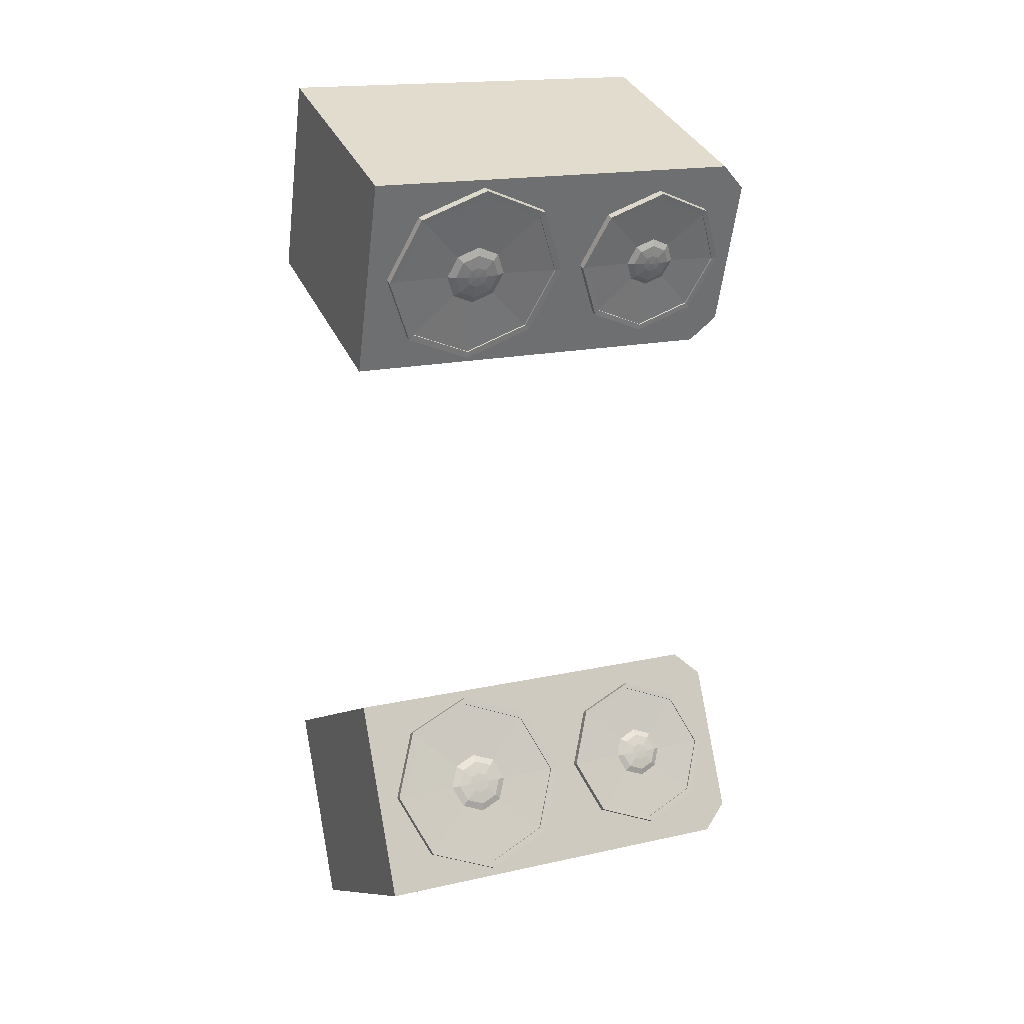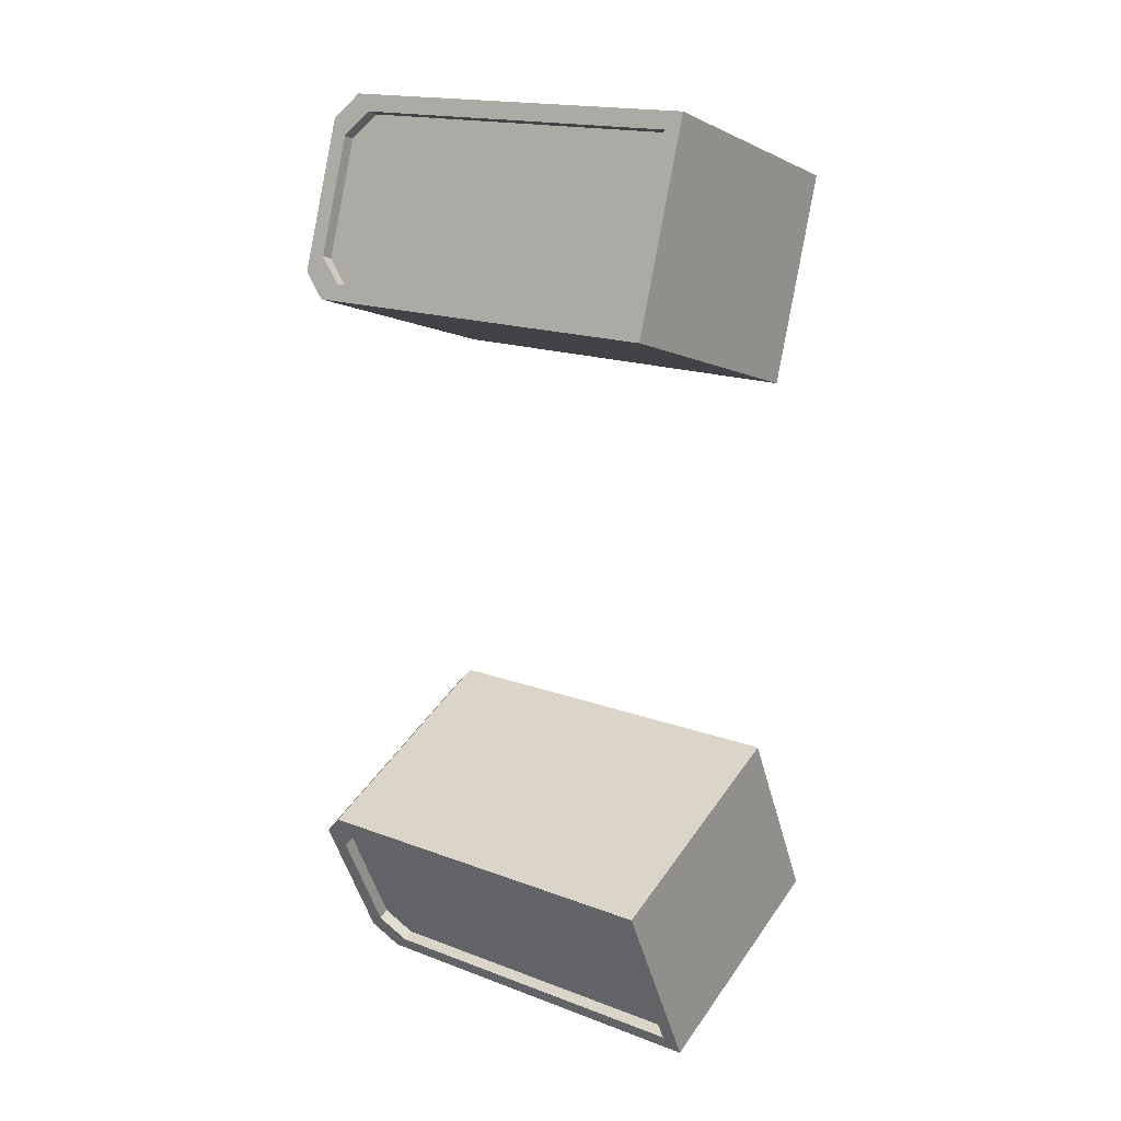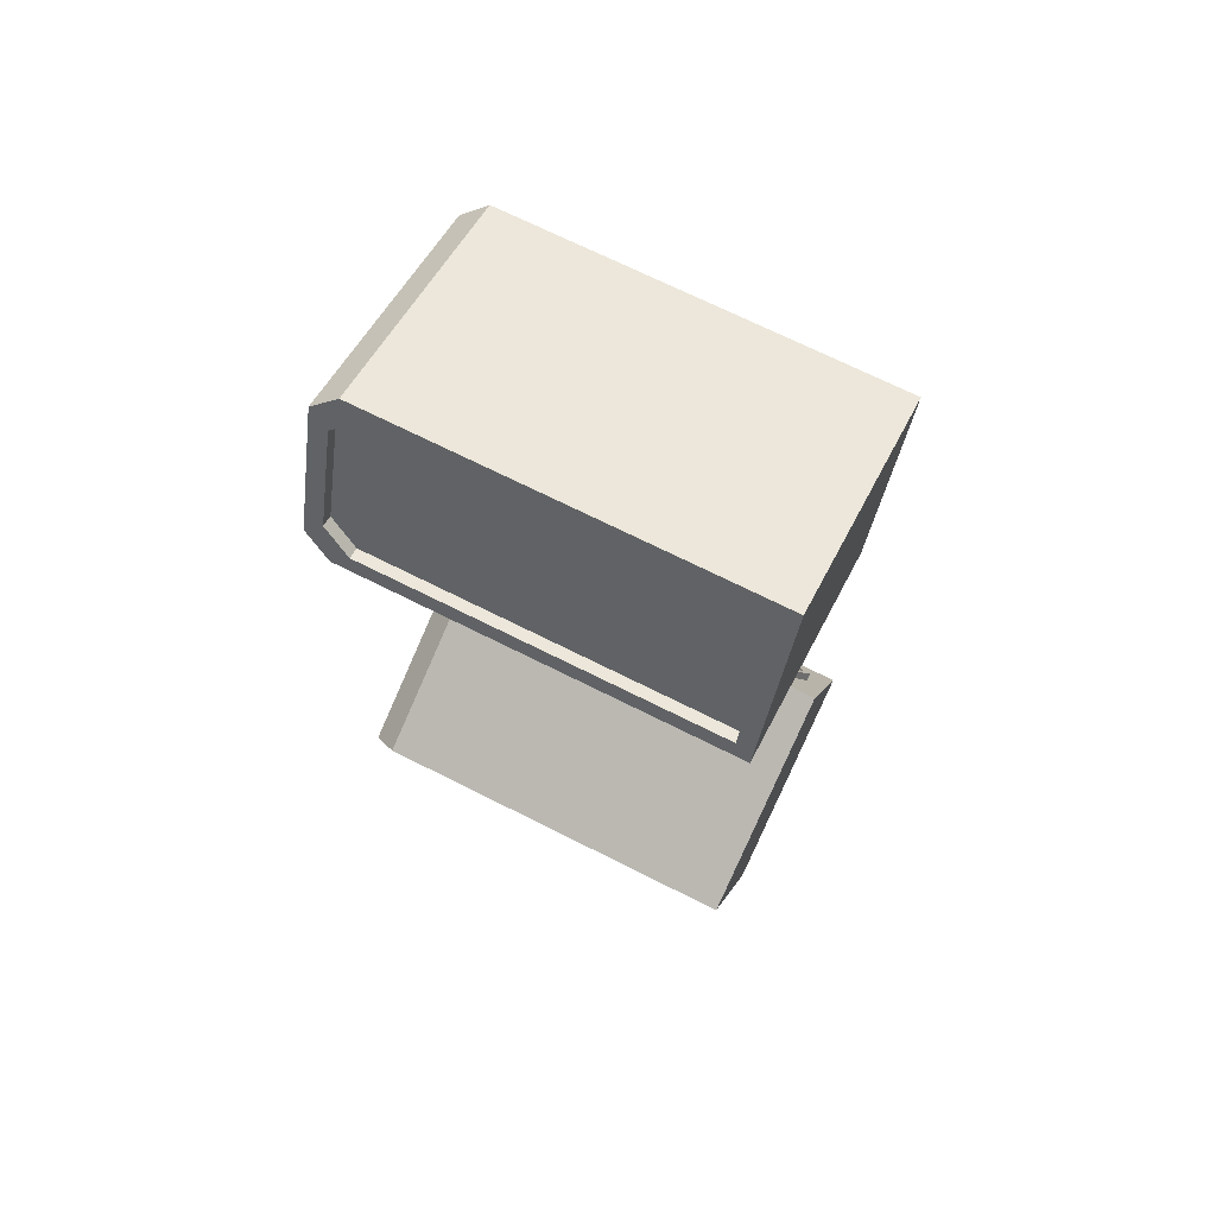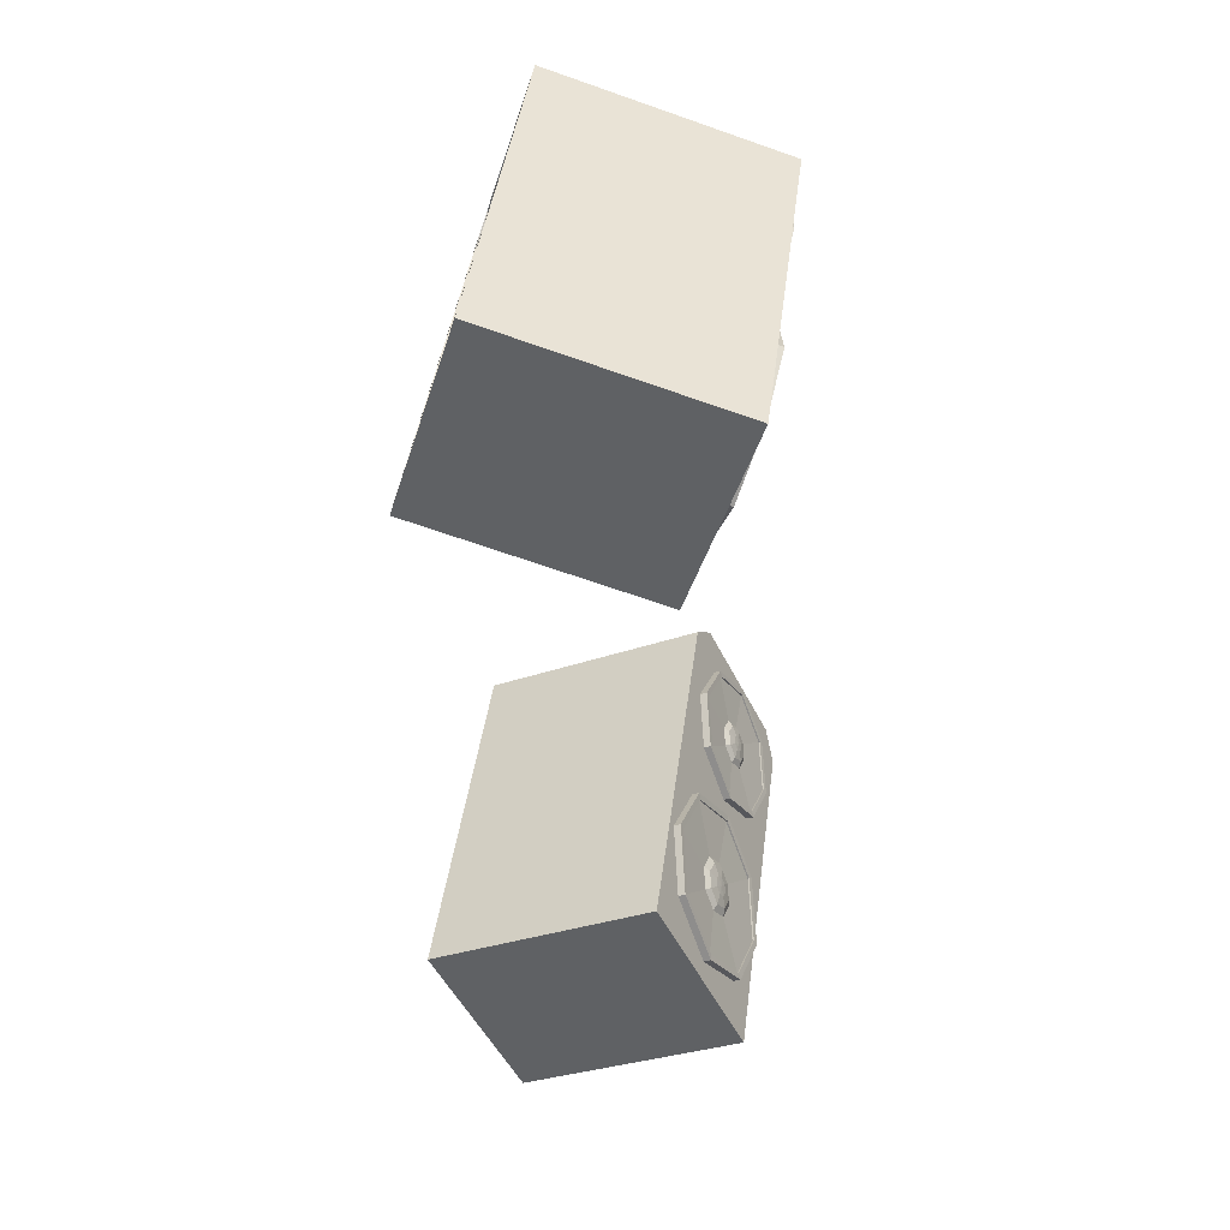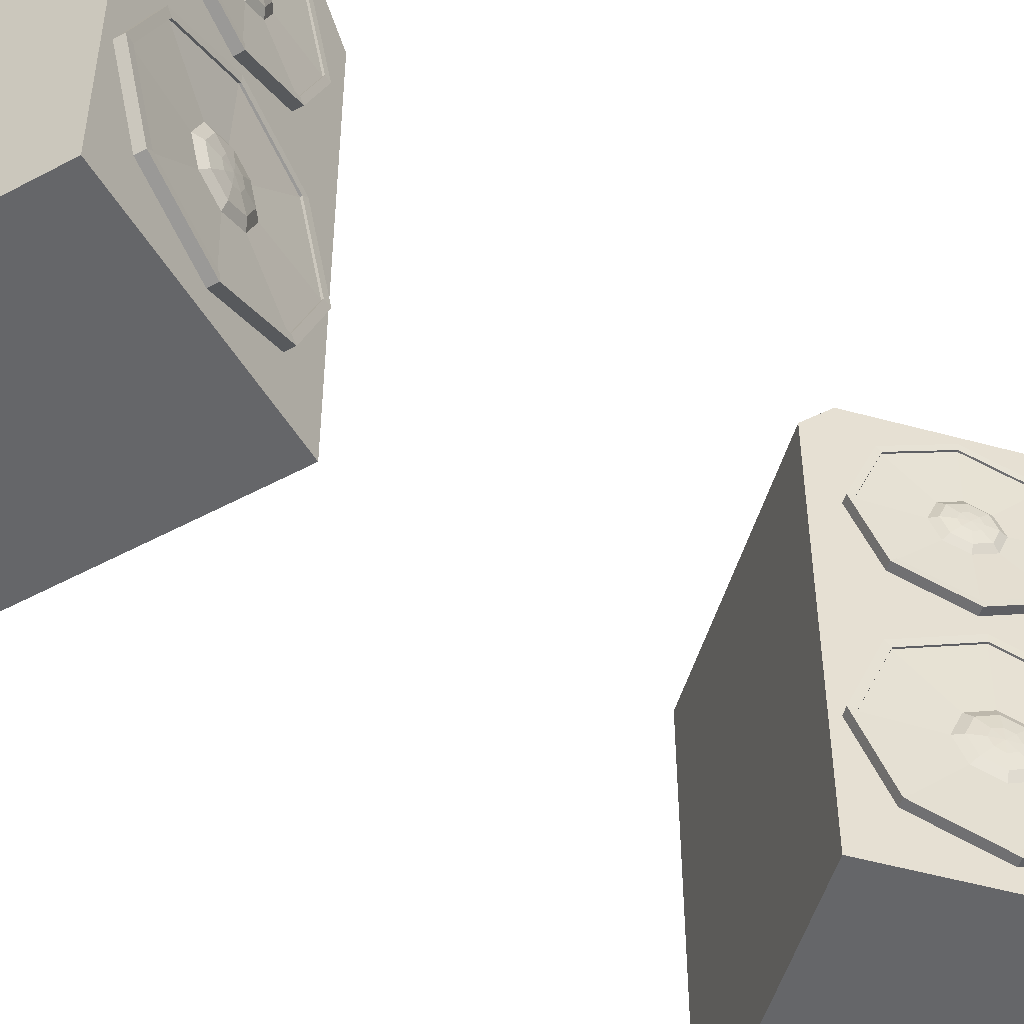
<metadata>
{"format":"obj","ext":"obj","renderer":"f3d","projection":"perspective","resolution":1024,"background":"white","views":[{"elev":17.6,"azim":66.3,"up":"+Z"},{"elev":16.9,"azim":-52.7,"up":"+Z"},{"elev":70.2,"azim":-63.3,"up":"+Z"},{"elev":42.3,"azim":7.3,"up":"+Z"},{"elev":-51.8,"azim":47.9,"up":"+Y"}]}
</metadata>
<code>
o Desk_Speakers_01_Cube
v -1.982 0 11.14
v -3.504 0 6.381
v 3.733 0 9.317
v 2.211 0 4.554
v 2.459 2.8 4.868
v 2.648 4.303 5.461
v 3.106 4.926 6.893
v 3.564 4.303 8.324
v 3.753 2.8 8.917
v 3.564 1.297 8.324
v 3.106 0.6749 6.893
v 2.648 1.297 5.461
v 2.562 7.628 5.189
v 2.721 8.893 5.688
v 3.106 9.417 6.893
v 3.491 8.893 8.097
v 3.651 7.628 8.596
v 3.491 6.364 8.097
v 3.106 5.84 6.893
v 2.721 6.364 5.688
v 2.833 2.8 6.191
v 2.9 3.331 6.401
v 3.062 3.552 6.907
v 3.224 3.331 7.413
v 3.291 2.8 7.622
v 3.224 2.269 7.413
v 3.062 2.049 6.907
v 2.9 2.269 6.401
v 2.87 7.628 6.304
v 2.926 8.075 6.481
v 3.062 8.261 6.907
v 3.198 8.075 7.332
v 3.255 7.628 7.509
v 3.198 7.181 7.332
v 3.062 6.996 6.907
v 2.926 7.181 6.481
v 2.968 2.8 6.342
v 3.019 3.201 6.5
v 3.141 3.367 6.881
v 3.263 3.201 7.263
v 3.313 2.8 7.421
v 3.263 2.4 7.263
v 3.141 2.234 6.881
v 3.019 2.4 6.5
v 2.996 7.628 6.427
v 3.038 7.966 6.56
v 3.141 8.105 6.881
v 3.244 7.966 7.203
v 3.286 7.628 7.336
v 3.244 7.291 7.203
v 3.141 7.152 6.881
v 3.038 7.291 6.56
v 3.099 2.8 6.621
v 3.122 2.984 6.694
v 3.179 3.061 6.869
v 3.235 2.984 7.045
v 3.258 2.8 7.118
v 3.235 2.616 7.045
v 3.179 2.54 6.869
v 3.122 2.616 6.694
v 3.112 7.628 6.661
v 3.131 7.783 6.722
v 3.179 7.848 6.869
v 3.226 7.783 7.017
v 3.245 7.628 7.078
v 3.226 7.473 7.017
v 3.179 7.409 6.869
v 3.131 7.473 6.722
v 3.188 2.8 6.866
v 3.188 7.628 6.866
v 2.249 4.422 5.464
v 2.044 2.8 4.824
v 2.742 5.094 7.009
v 3.236 4.422 8.554
v 3.441 2.8 9.194
v 3.236 1.178 8.554
v 2.742 0.5065 7.009
v 2.249 1.178 5.464
v 2.327 8.993 5.709
v 2.155 7.628 5.17
v 2.742 9.559 7.009
v 3.158 8.993 8.309
v 3.33 7.628 8.847
v 3.158 6.264 8.309
v 2.742 5.698 7.009
v 2.327 6.264 5.709
v 2.619 4.422 5.346
v 2.414 2.8 4.706
v 3.113 5.094 6.891
v 3.606 4.422 8.435
v 3.811 2.8 9.075
v 3.606 1.178 8.435
v 3.113 0.5065 6.891
v 2.619 1.178 5.346
v 2.697 8.993 5.59
v 2.525 7.628 5.052
v 3.113 9.559 6.891
v 3.528 8.993 8.191
v 3.7 7.628 8.729
v 3.528 6.264 8.191
v 3.113 5.698 6.891
v 2.697 6.264 5.59
v 2.685 4.303 5.449
v 2.496 2.8 4.856
v 3.143 4.926 6.881
v 3.6 4.303 8.312
v 3.79 2.8 8.905
v 3.6 1.297 8.312
v 3.143 0.6749 6.881
v 2.685 1.297 5.449
v 2.758 8.893 5.676
v 2.598 7.628 5.177
v 3.143 9.417 6.881
v 3.528 8.893 8.085
v 3.687 7.628 8.584
v 3.528 6.364 8.085
v 3.143 5.84 6.881
v 2.758 6.364 5.676
v 3.643 1.178 8.424
v 3.848 2.8 9.064
v 3.643 4.422 8.424
v 2.562 7.628 5.04
v 3.149 5.094 6.879
v 2.734 6.264 5.579
v 2.655 4.422 5.334
v 2.451 2.8 4.694
v 3.149 5.698 6.879
v 3.565 6.264 8.179
v 3.149 0.5065 6.879
v 2.655 1.178 5.334
v 2.734 8.993 5.579
v 3.149 9.559 6.879
v 3.565 8.993 8.179
v 3.737 7.628 8.717
v -3.379 0.3933 6.774
v -2.108 0.3933 10.75
v -3.101 0.3933 6.685
v -1.83 0.3933 10.66
v -2.171 10 10.55
v -1.982 9.372 11.14
v -3.504 9.372 6.381
v -3.315 10 6.972
v 3.544 10 8.725
v 3.733 9.372 9.317
v 2.211 9.372 4.554
v 2.4 10 5.146
v -2.297 9.568 10.16
v -2.108 8.94 10.75
v -3.379 8.94 6.774
v -3.19 9.568 7.366
v -1.83 8.94 10.66
v -2.019 9.568 10.07
v -2.912 9.568 7.277
v -3.101 8.94 6.685
v -3.55 0 -7.251
v -1.395 0 -11.76
v 1.865 0 -4.666
v 4.019 0 -9.178
v 3.985 2.8 -8.779
v 3.717 4.303 -8.217
v 3.069 4.926 -6.861
v 2.422 4.303 -5.505
v 2.153 2.8 -4.943
v 2.422 1.297 -5.505
v 3.069 0.6749 -6.861
v 3.717 1.297 -8.217
v 3.84 7.628 -8.475
v 3.614 8.893 -8.002
v 3.069 9.417 -6.861
v 2.524 8.893 -5.72
v 2.299 7.628 -5.247
v 2.524 6.364 -5.72
v 3.069 5.84 -6.861
v 3.614 6.364 -8.002
v 3.351 2.8 -7.559
v 3.257 3.331 -7.36
v 3.028 3.552 -6.881
v 2.799 3.331 -6.402
v 2.704 2.8 -6.203
v 2.799 2.269 -6.402
v 3.028 2.049 -6.881
v 3.257 2.269 -7.36
v 3.3 7.628 -7.451
v 3.22 8.075 -7.284
v 3.028 8.261 -6.881
v 2.835 8.075 -6.478
v 2.755 7.628 -6.31
v 2.835 7.181 -6.478
v 3.028 6.996 -6.881
v 3.22 7.181 -7.284
v 3.346 2.8 -7.357
v 3.275 3.201 -7.207
v 3.102 3.367 -6.845
v 2.93 3.201 -6.484
v 2.858 2.8 -6.334
v 2.93 2.4 -6.484
v 3.102 2.234 -6.845
v 3.275 2.4 -7.207
v 3.308 7.628 -7.276
v 3.248 7.966 -7.15
v 3.102 8.105 -6.845
v 2.957 7.966 -6.541
v 2.897 7.628 -6.415
v 2.957 7.291 -6.541
v 3.102 7.152 -6.845
v 3.248 7.291 -7.15
v 3.25 2.8 -7.063
v 3.217 2.984 -6.995
v 3.138 3.061 -6.828
v 3.059 2.984 -6.662
v 3.026 2.8 -6.593
v 3.059 2.616 -6.662
v 3.138 2.54 -6.828
v 3.217 2.616 -6.995
v 3.232 7.628 -7.026
v 3.205 7.783 -6.968
v 3.138 7.848 -6.828
v 3.071 7.783 -6.688
v 3.043 7.628 -6.63
v 3.071 7.473 -6.688
v 3.138 7.409 -6.828
v 3.205 7.473 -6.968
v 3.147 2.8 -6.824
v 3.147 7.628 -6.824
v 3.424 4.422 -8.489
v 3.713 2.8 -9.095
v 2.725 5.094 -7.026
v 2.026 4.422 -5.562
v 1.736 2.8 -4.956
v 2.026 1.178 -5.562
v 2.725 0.5065 -7.026
v 3.424 1.178 -8.489
v 3.313 8.993 -8.257
v 3.556 7.628 -8.767
v 2.725 9.559 -7.026
v 2.137 8.993 -5.794
v 1.893 7.628 -5.284
v 2.137 6.264 -5.794
v 2.725 5.698 -7.026
v 3.313 6.264 -8.257
v 3.774 4.422 -8.322
v 4.064 2.8 -8.928
v 3.075 5.094 -6.858
v 2.377 4.422 -5.395
v 2.087 2.8 -4.788
v 2.377 1.178 -5.395
v 3.075 0.5065 -6.858
v 3.774 1.178 -8.322
v 3.663 8.993 -8.09
v 3.907 7.628 -8.6
v 3.075 9.559 -6.858
v 2.487 8.993 -5.626
v 2.244 7.628 -5.116
v 2.487 6.264 -5.626
v 3.075 5.698 -6.858
v 3.663 6.264 -8.09
v 3.752 4.303 -8.201
v 4.02 2.8 -8.762
v 3.104 4.926 -6.845
v 2.456 4.303 -5.488
v 2.188 2.8 -4.927
v 2.456 1.297 -5.488
v 3.104 0.6749 -6.845
v 3.752 1.297 -8.201
v 3.649 8.893 -7.986
v 3.875 7.628 -8.458
v 3.104 9.417 -6.845
v 2.559 8.893 -5.703
v 2.333 7.628 -5.231
v 2.559 6.364 -5.703
v 3.104 5.84 -6.845
v 3.649 6.364 -7.986
v 2.411 1.178 -5.378
v 2.122 2.8 -4.772
v 2.411 4.422 -5.378
v 3.942 7.628 -8.583
v 3.11 5.094 -6.842
v 3.698 6.264 -8.073
v 3.809 4.422 -8.305
v 4.098 2.8 -8.912
v 3.11 5.698 -6.842
v 2.522 6.264 -5.61
v 3.11 0.5065 -6.842
v 3.809 1.178 -8.305
v 3.698 8.993 -8.073
v 3.11 9.559 -6.842
v 2.522 8.993 -5.61
v 2.278 7.628 -5.1
v -1.573 0.3933 -11.39
v -3.372 0.3933 -7.624
v -1.31 0.3933 -11.26
v -3.109 0.3933 -7.498
v -3.282 10 -7.812
v -3.55 9.372 -7.251
v -1.395 9.372 -11.76
v -1.663 10 -11.2
v 2.133 10 -5.226
v 1.865 9.372 -4.666
v 4.019 9.372 -9.178
v 3.752 10 -8.617
v -3.104 9.568 -8.184
v -3.372 8.94 -7.624
v -1.573 8.94 -11.39
v -1.841 9.568 -10.83
v -3.109 8.94 -7.498
v -2.841 9.568 -8.058
v -1.578 9.568 -10.7
v -1.31 8.94 -11.26
f 2 141 145 4
f 4 145 146 143 144 3
f 147 150 153 152
f 139 142 150 147
f 2 4 3 1
f 1 140 148 136
f 136 148 151 138
f 141 2 135 149
f 146 142 139 143
f 2 1 136 135
f 135 136 138 137
f 149 135 137 154
f 142 146 145 141
f 143 139 140 144
f 150 142 141 149
f 139 147 148 140
f 149 154 153 150
f 151 148 147 152
f 3 144 140 1
f 156 295 299 158
f 158 299 300 297 298 157
f 301 304 307 306
f 293 296 304 301
f 156 158 157 155
f 155 294 302 290
f 290 302 305 292
f 295 156 289 303
f 300 296 293 297
f 156 155 290 289
f 289 290 292 291
f 303 289 291 308
f 296 300 299 295
f 297 293 294 298
f 304 296 295 303
f 293 301 302 294
f 303 308 307 304
f 305 302 301 306
f 157 298 294 155
f 11 10 108 109
f 92 93 129 119
f 10 9 107 108
f 91 92 119 120
f 9 8 106 107
f 90 91 120 121
f 8 7 105 106
f 13 20 118 112
f 89 90 121 123
f 7 6 103 105
f 85 86 102 101
f 78 72 88 94
f 72 71 87 88
f 86 80 96 102
f 80 79 95 96
f 71 73 89 87
f 79 81 97 95
f 73 74 90 89
f 81 82 98 97
f 74 75 91 90
f 82 83 99 98
f 75 76 92 91
f 83 84 100 99
f 76 77 93 92
f 84 85 101 100
f 77 78 94 93
f 102 96 122 124
f 20 19 117 118
f 87 89 123 125
f 6 5 104 103
f 101 102 124 127
f 19 18 116 117
f 110 109 129 130
f 109 108 119 129
f 108 107 120 119
f 107 106 121 120
f 106 105 123 121
f 112 118 124 122
f 105 103 125 123
f 118 117 127 124
f 103 104 126 125
f 117 116 128 127
f 104 110 130 126
f 111 112 122 131
f 113 111 131 132
f 114 113 132 133
f 115 114 133 134
f 116 115 134 128
f 93 94 130 129
f 12 11 109 110
f 94 88 126 130
f 5 12 110 104
f 96 95 131 122
f 14 13 112 111
f 95 97 132 131
f 15 14 111 113
f 97 98 133 132
f 16 15 113 114
f 98 99 134 133
f 17 16 114 115
f 99 100 128 134
f 18 17 115 116
f 100 101 127 128
f 88 87 125 126
f 138 151 152 153 154 137
f 165 164 262 263
f 246 247 283 273
f 164 163 261 262
f 245 246 273 274
f 163 162 260 261
f 244 245 274 275
f 162 161 259 260
f 167 174 272 266
f 243 244 275 277
f 161 160 257 259
f 239 240 256 255
f 232 226 242 248
f 226 225 241 242
f 240 234 250 256
f 234 233 249 250
f 225 227 243 241
f 233 235 251 249
f 227 228 244 243
f 235 236 252 251
f 228 229 245 244
f 236 237 253 252
f 229 230 246 245
f 237 238 254 253
f 230 231 247 246
f 238 239 255 254
f 231 232 248 247
f 256 250 276 278
f 174 173 271 272
f 241 243 277 279
f 160 159 258 257
f 255 256 278 281
f 173 172 270 271
f 264 263 283 284
f 263 262 273 283
f 262 261 274 273
f 261 260 275 274
f 260 259 277 275
f 266 272 278 276
f 259 257 279 277
f 272 271 281 278
f 257 258 280 279
f 271 270 282 281
f 258 264 284 280
f 265 266 276 285
f 267 265 285 286
f 268 267 286 287
f 269 268 287 288
f 270 269 288 282
f 247 248 284 283
f 166 165 263 264
f 248 242 280 284
f 159 166 264 258
f 250 249 285 276
f 168 167 266 265
f 249 251 286 285
f 169 168 265 267
f 251 252 287 286
f 170 169 267 268
f 252 253 288 287
f 171 170 268 269
f 253 254 282 288
f 172 171 269 270
f 254 255 281 282
f 242 241 279 280
f 292 305 306 307 308 291
f 10 11 27 26
f 18 19 35 34
f 11 12 28 27
f 19 20 36 35
f 12 5 21 28
f 5 6 22 21
f 20 13 29 36
f 13 14 30 29
f 6 7 23 22
f 14 15 31 30
f 7 8 24 23
f 15 16 32 31
f 8 9 25 24
f 16 17 33 32
f 9 10 26 25
f 17 18 34 33
f 31 32 48 47
f 24 25 41 40
f 32 33 49 48
f 25 26 42 41
f 33 34 50 49
f 26 27 43 42
f 34 35 51 50
f 27 28 44 43
f 35 36 52 51
f 28 21 37 44
f 21 22 38 37
f 36 29 45 52
f 29 30 46 45
f 22 23 39 38
f 30 31 47 46
f 23 24 40 39
f 52 45 61 68
f 45 46 62 61
f 38 39 55 54
f 46 47 63 62
f 39 40 56 55
f 47 48 64 63
f 40 41 57 56
f 48 49 65 64
f 41 42 58 57
f 49 50 66 65
f 42 43 59 58
f 50 51 67 66
f 43 44 60 59
f 51 52 68 67
f 44 37 53 60
f 37 38 54 53
f 66 67 70
f 59 60 69
f 67 68 70
f 60 53 69
f 53 54 69
f 68 61 70
f 61 62 70
f 54 55 69
f 62 63 70
f 55 56 69
f 63 64 70
f 56 57 69
f 64 65 70
f 57 58 69
f 65 66 70
f 58 59 69
f 164 165 181 180
f 172 173 189 188
f 165 166 182 181
f 173 174 190 189
f 166 159 175 182
f 159 160 176 175
f 174 167 183 190
f 167 168 184 183
f 160 161 177 176
f 168 169 185 184
f 161 162 178 177
f 169 170 186 185
f 162 163 179 178
f 170 171 187 186
f 163 164 180 179
f 171 172 188 187
f 185 186 202 201
f 178 179 195 194
f 186 187 203 202
f 179 180 196 195
f 187 188 204 203
f 180 181 197 196
f 188 189 205 204
f 181 182 198 197
f 189 190 206 205
f 182 175 191 198
f 175 176 192 191
f 190 183 199 206
f 183 184 200 199
f 176 177 193 192
f 184 185 201 200
f 177 178 194 193
f 206 199 215 222
f 199 200 216 215
f 192 193 209 208
f 200 201 217 216
f 193 194 210 209
f 201 202 218 217
f 194 195 211 210
f 202 203 219 218
f 195 196 212 211
f 203 204 220 219
f 196 197 213 212
f 204 205 221 220
f 197 198 214 213
f 205 206 222 221
f 198 191 207 214
f 191 192 208 207
f 220 221 224
f 213 214 223
f 221 222 224
f 214 207 223
f 207 208 223
f 222 215 224
f 215 216 224
f 208 209 223
f 216 217 224
f 209 210 223
f 217 218 224
f 210 211 223
f 218 219 224
f 211 212 223
f 219 220 224
f 212 213 223

</code>
